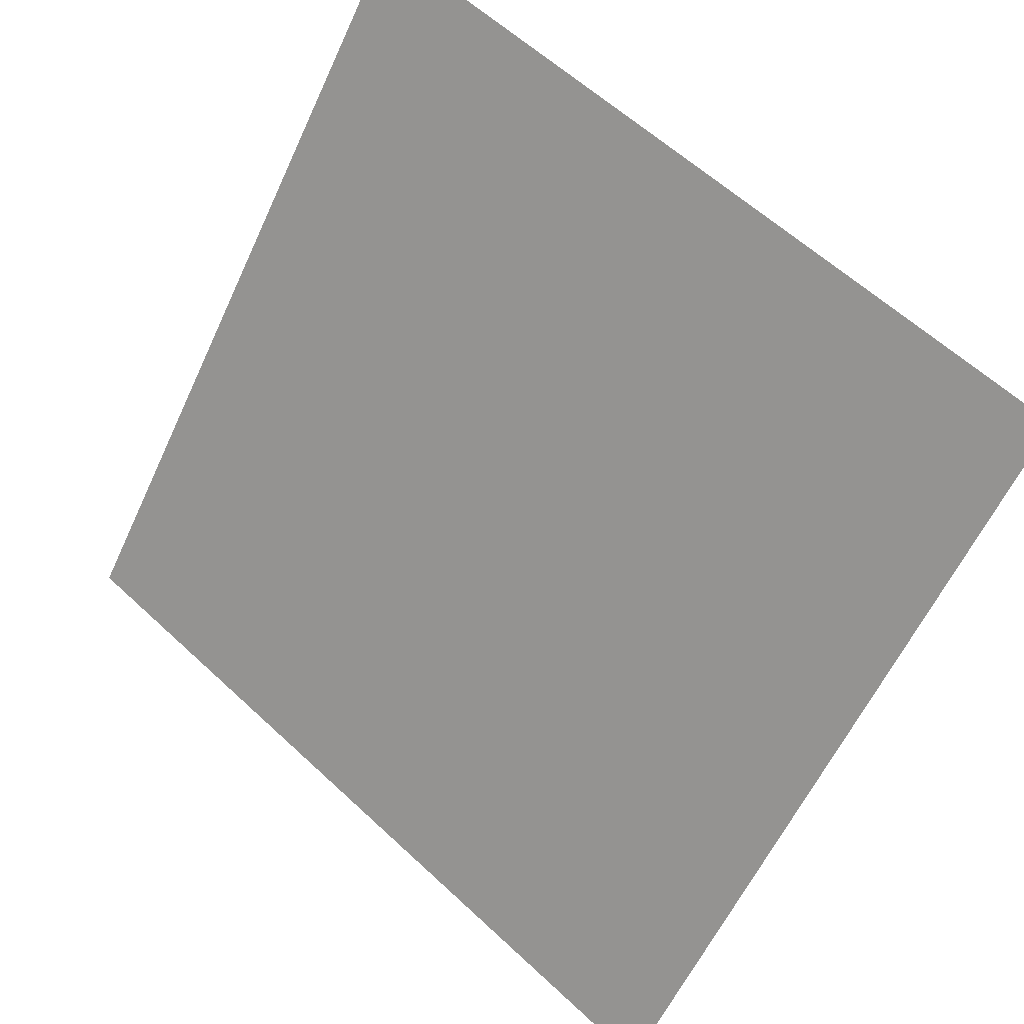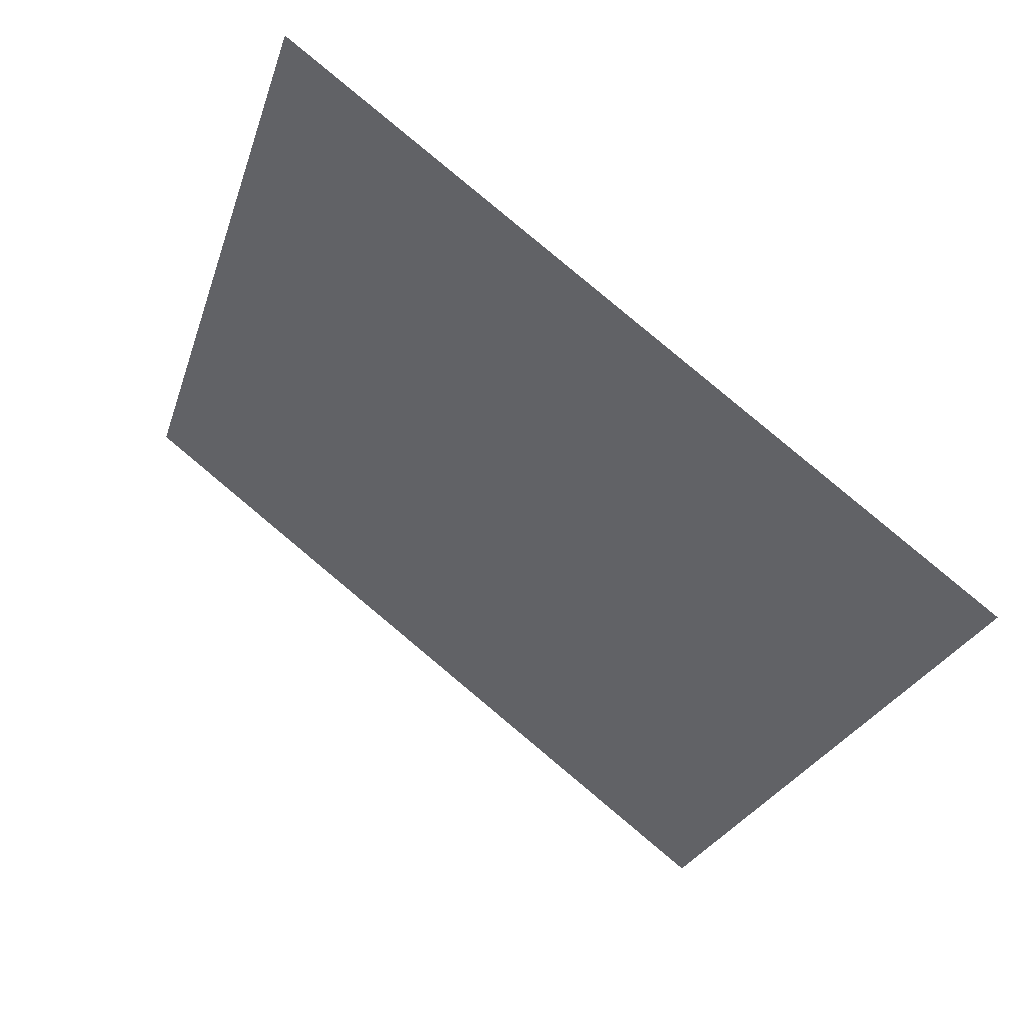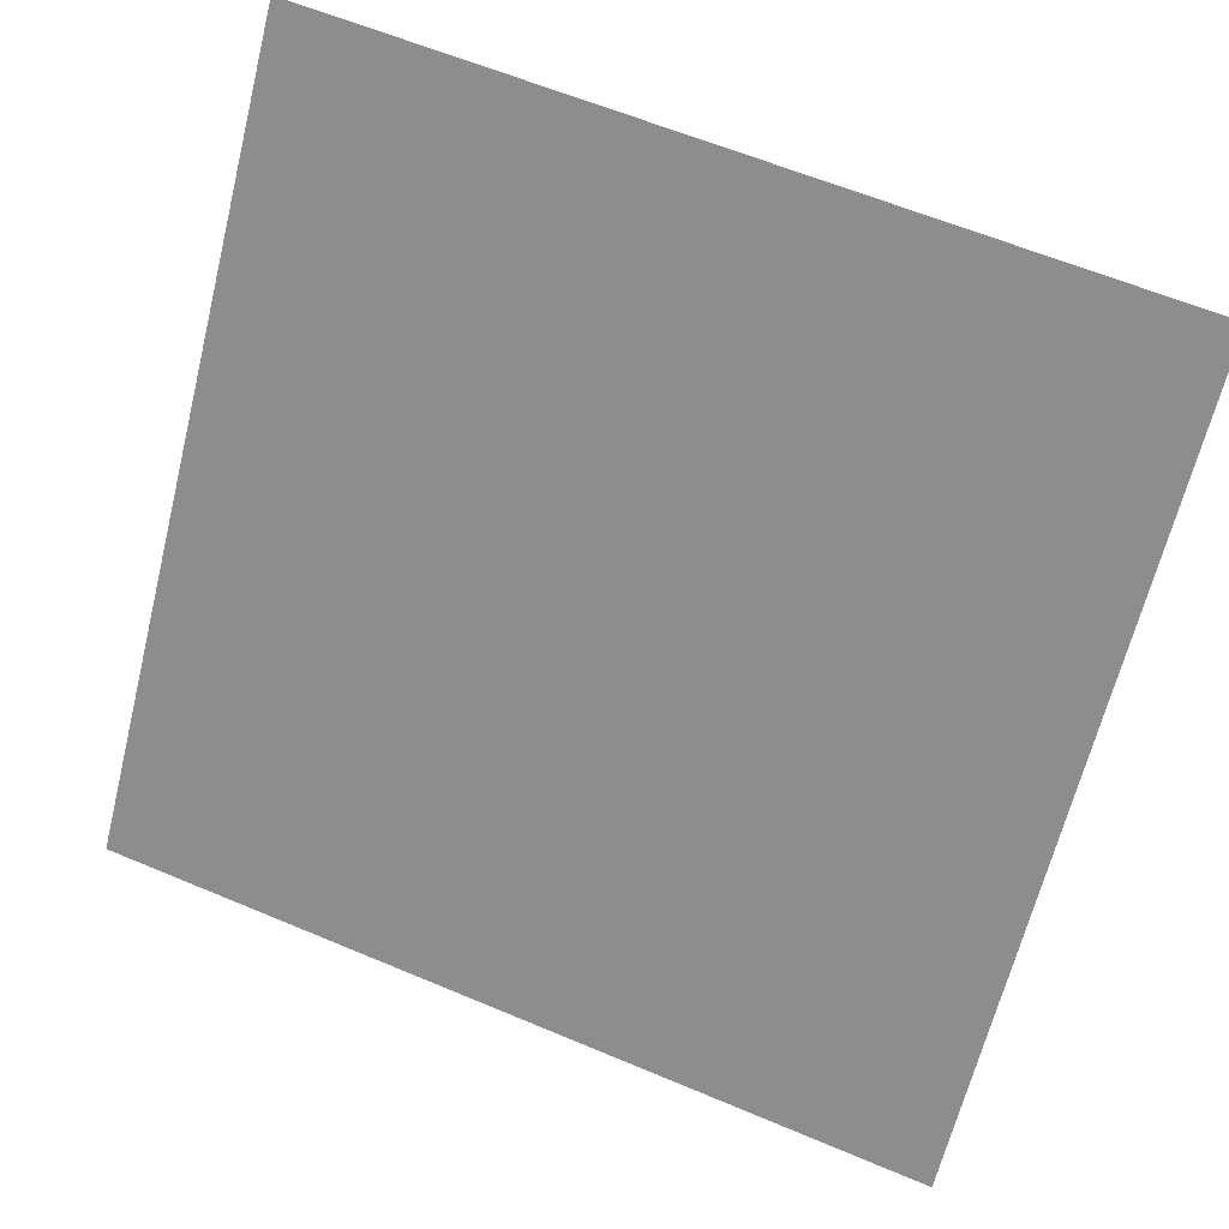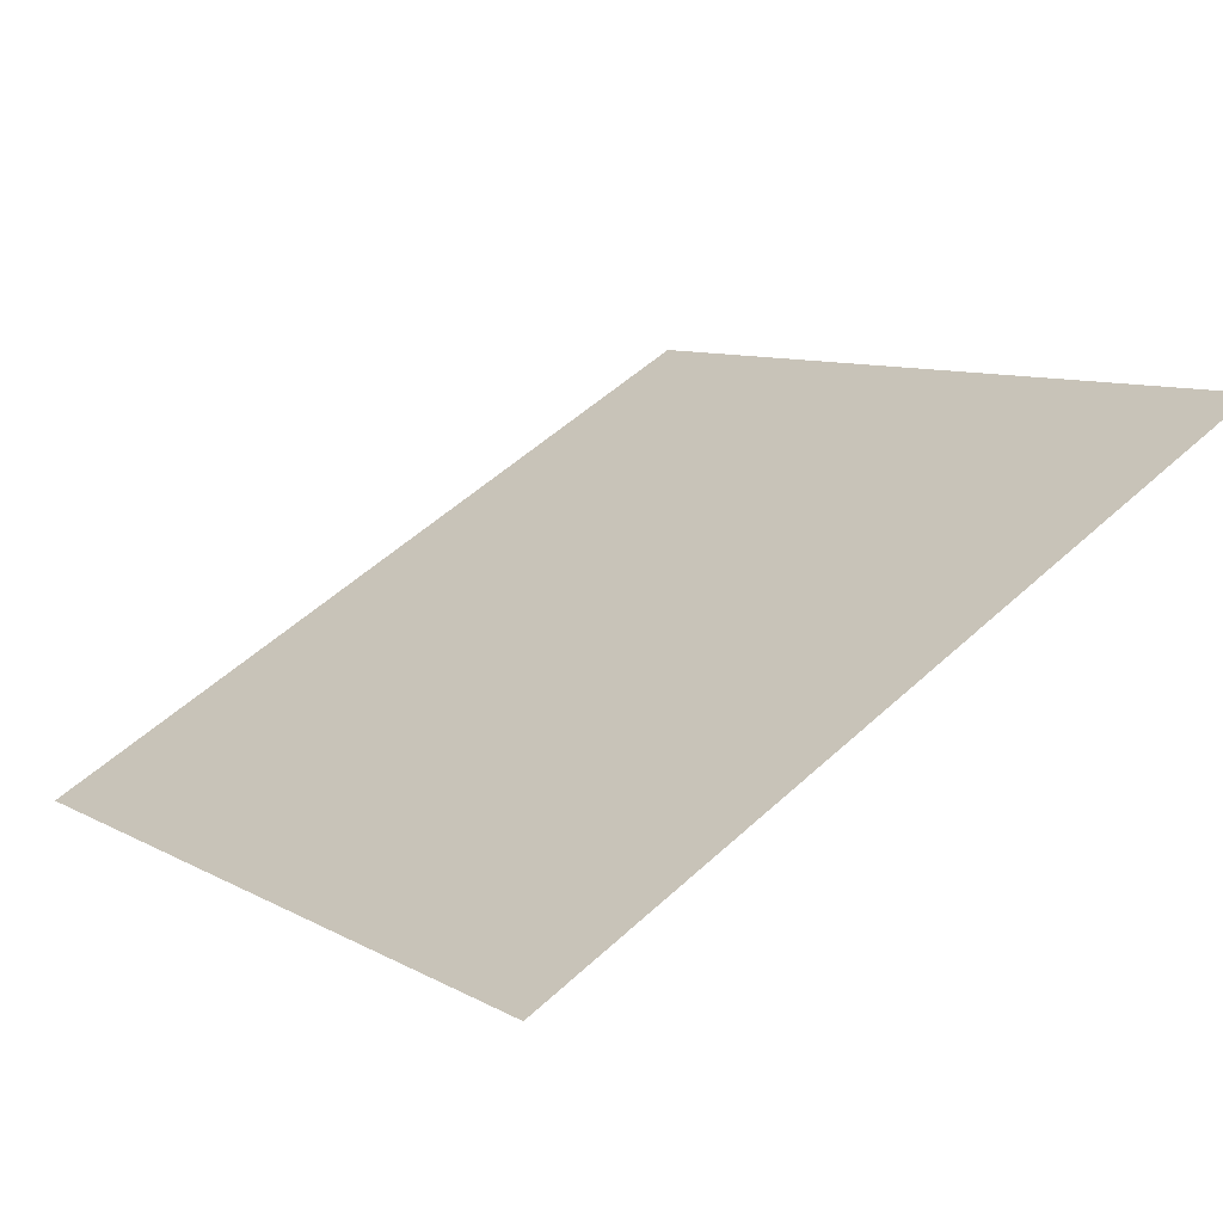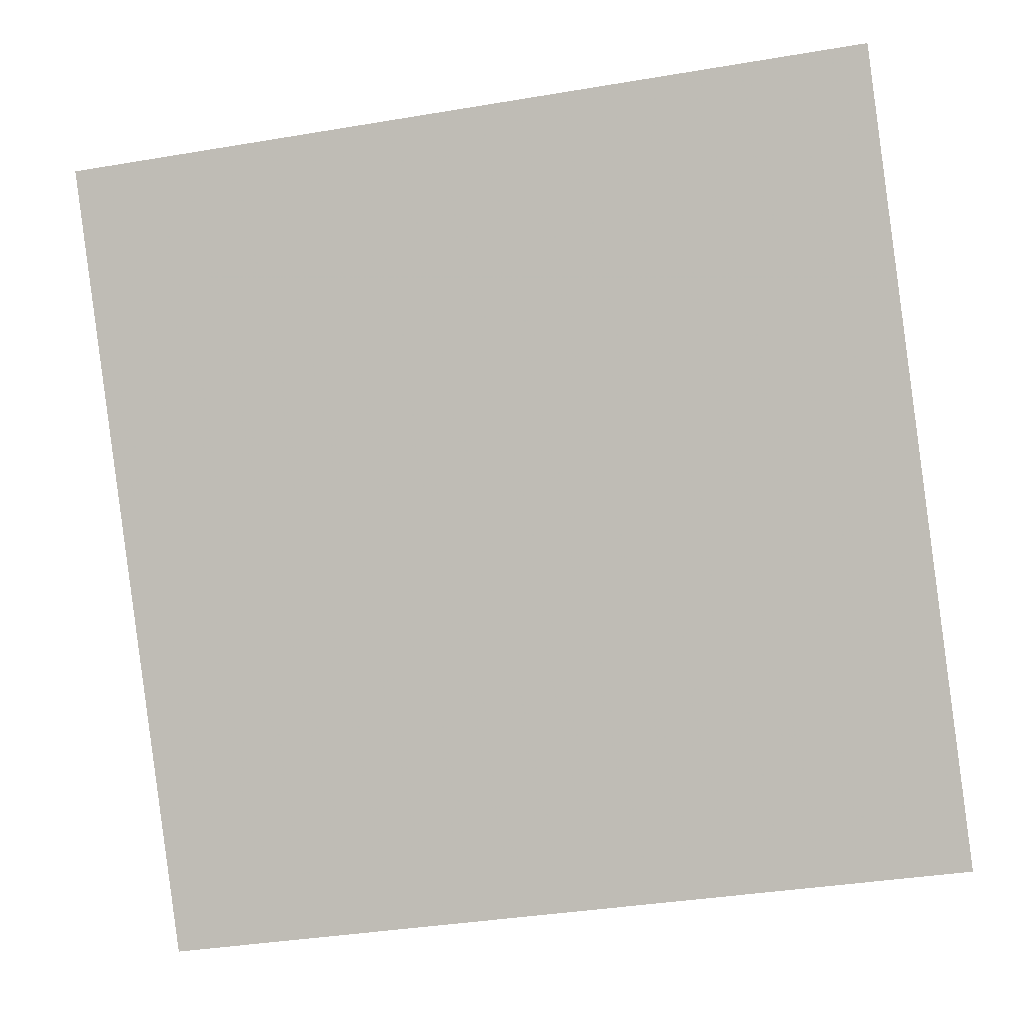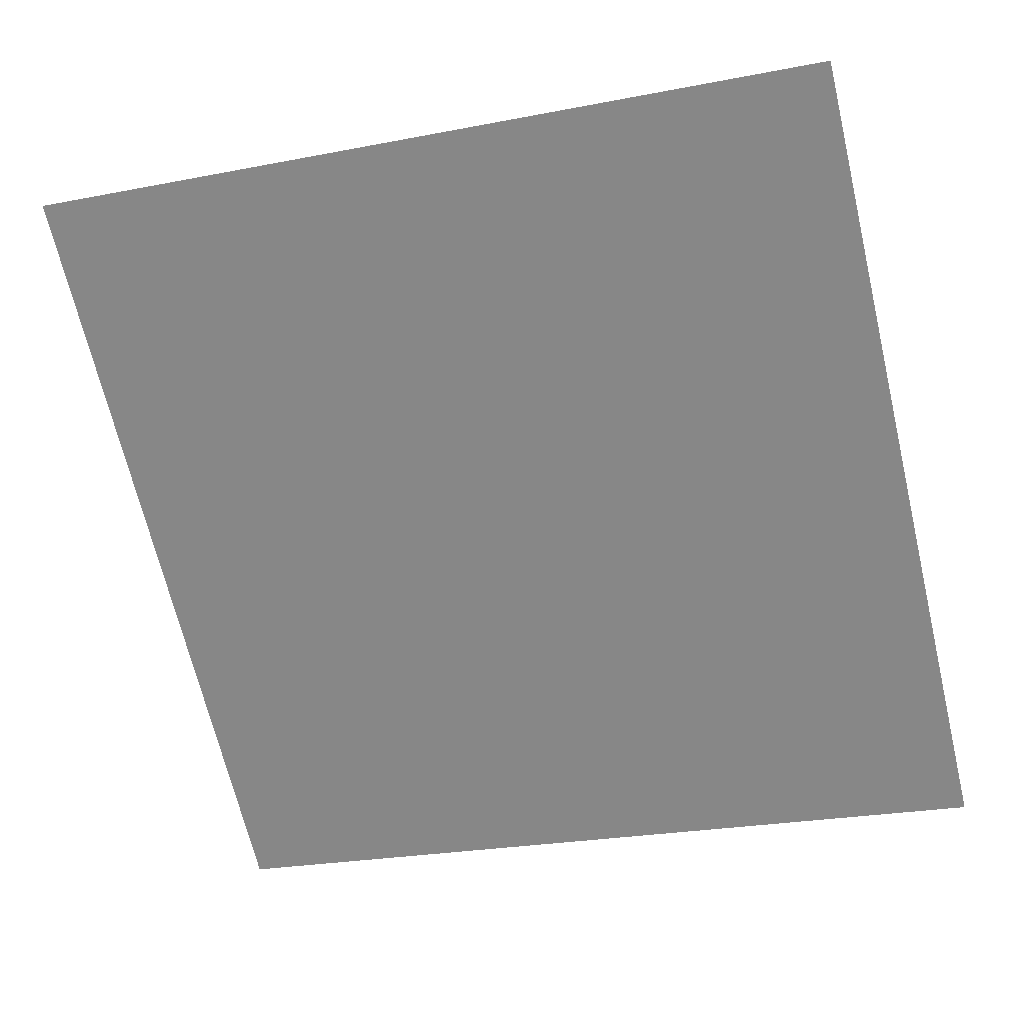
<metadata>
{"format":"obj","ext":"obj","renderer":"f3d","projection":"perspective","resolution":1024,"background":"white","views":[{"elev":58.8,"azim":42.4,"up":"+Z"},{"elev":-26.7,"azim":74.9,"up":"+Y"},{"elev":59.5,"azim":21.9,"up":"+Z"},{"elev":55.4,"azim":-43.8,"up":"+Y"},{"elev":-35.3,"azim":-169.3,"up":"+Z"},{"elev":-29.4,"azim":18.0,"up":"+Y"}]}
</metadata>
<code>
v 0.1219 0.6887 0.3799
v 0.1154 0.6888 0.3799
v 0.1155 0.6928 0.3852
v 0.122 0.6926 0.3851
f 4 3 2 1

</code>
